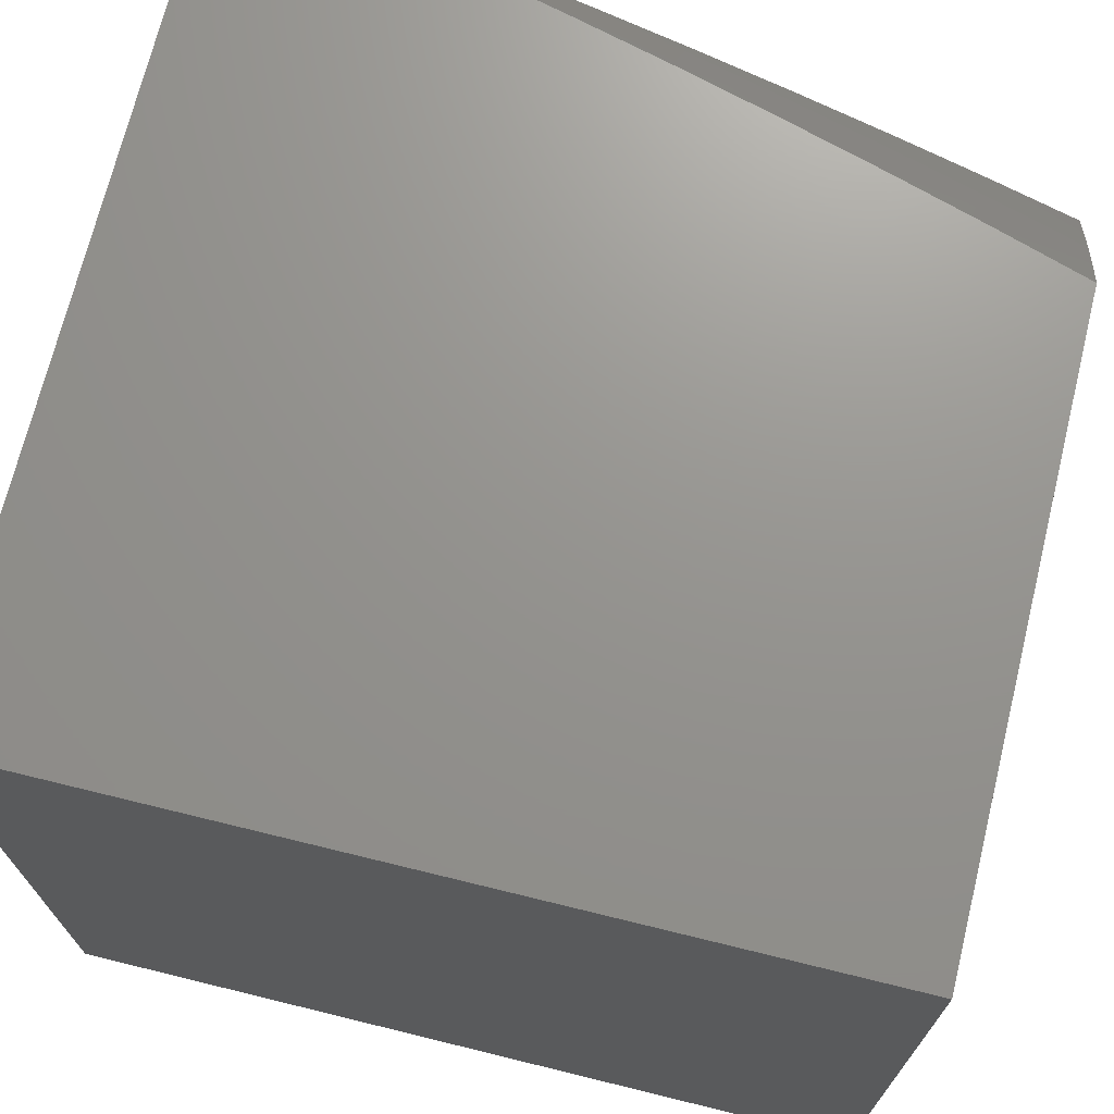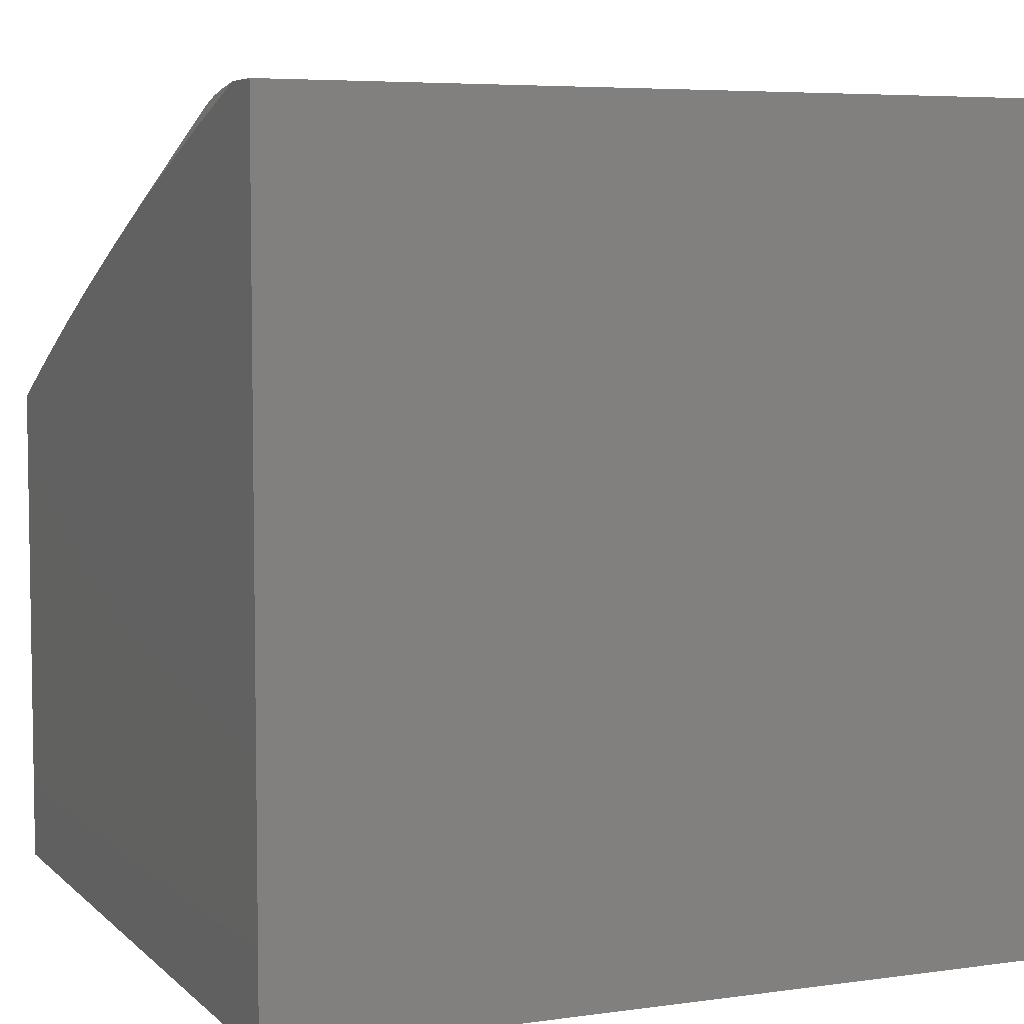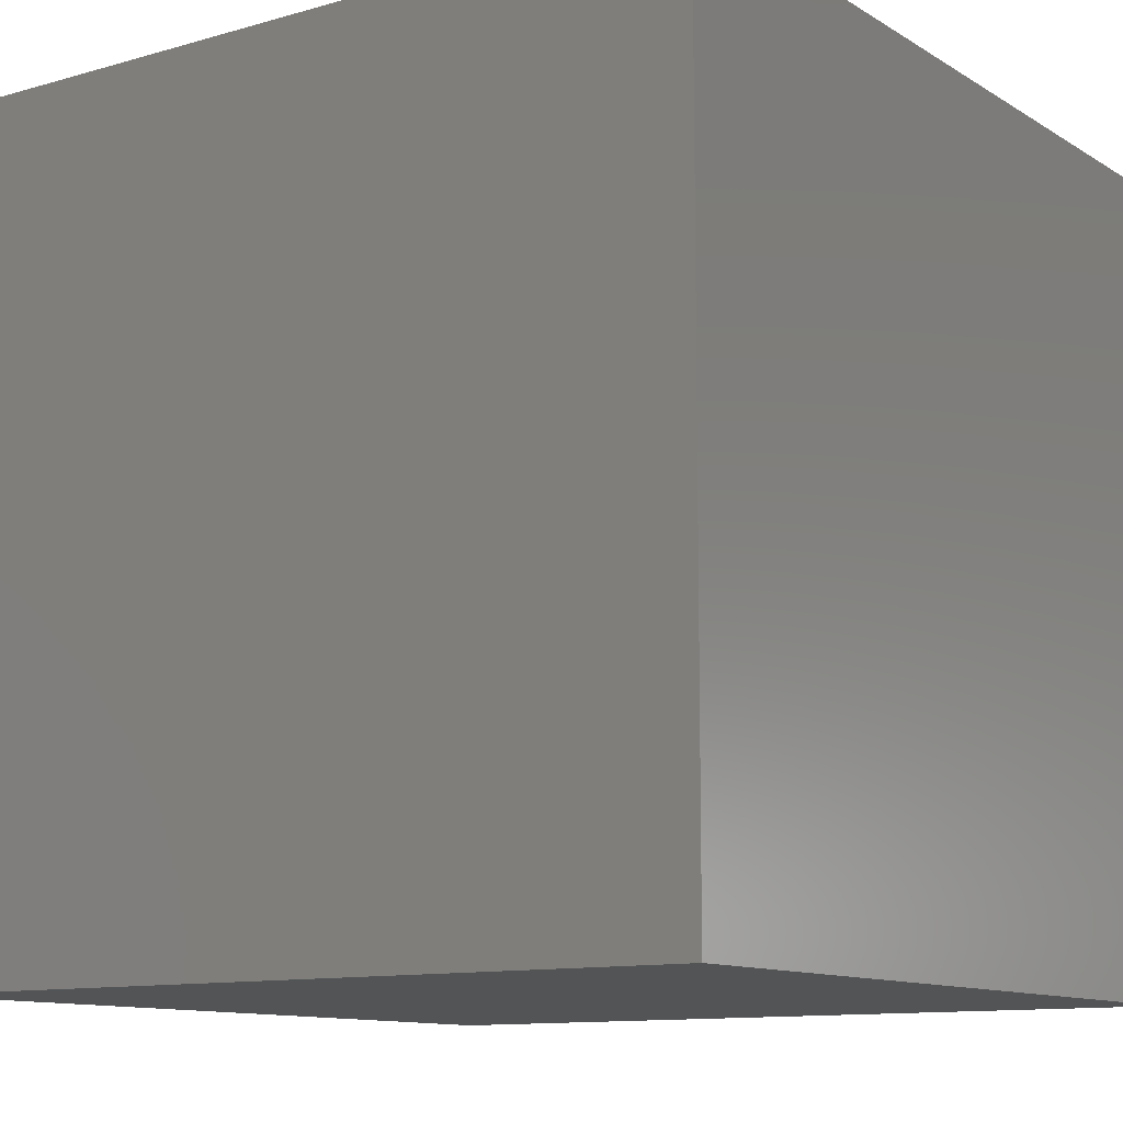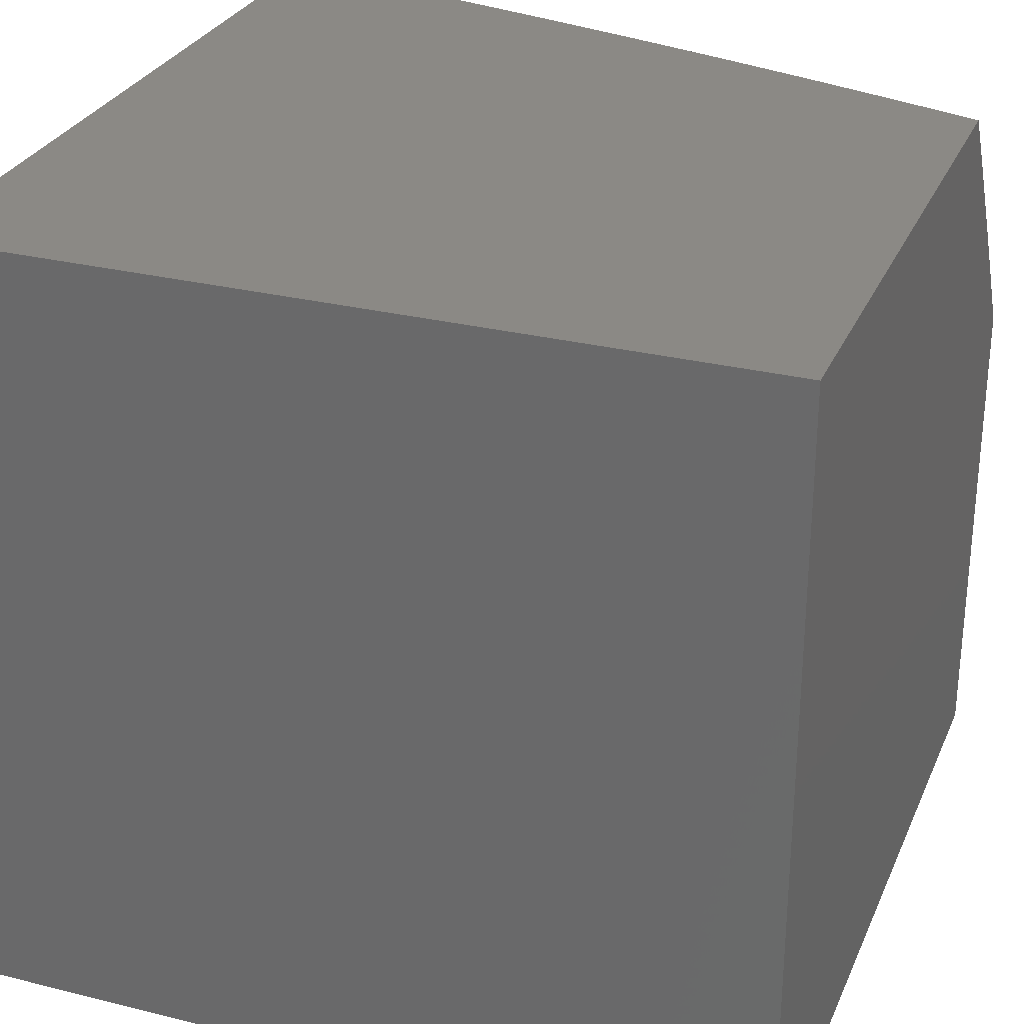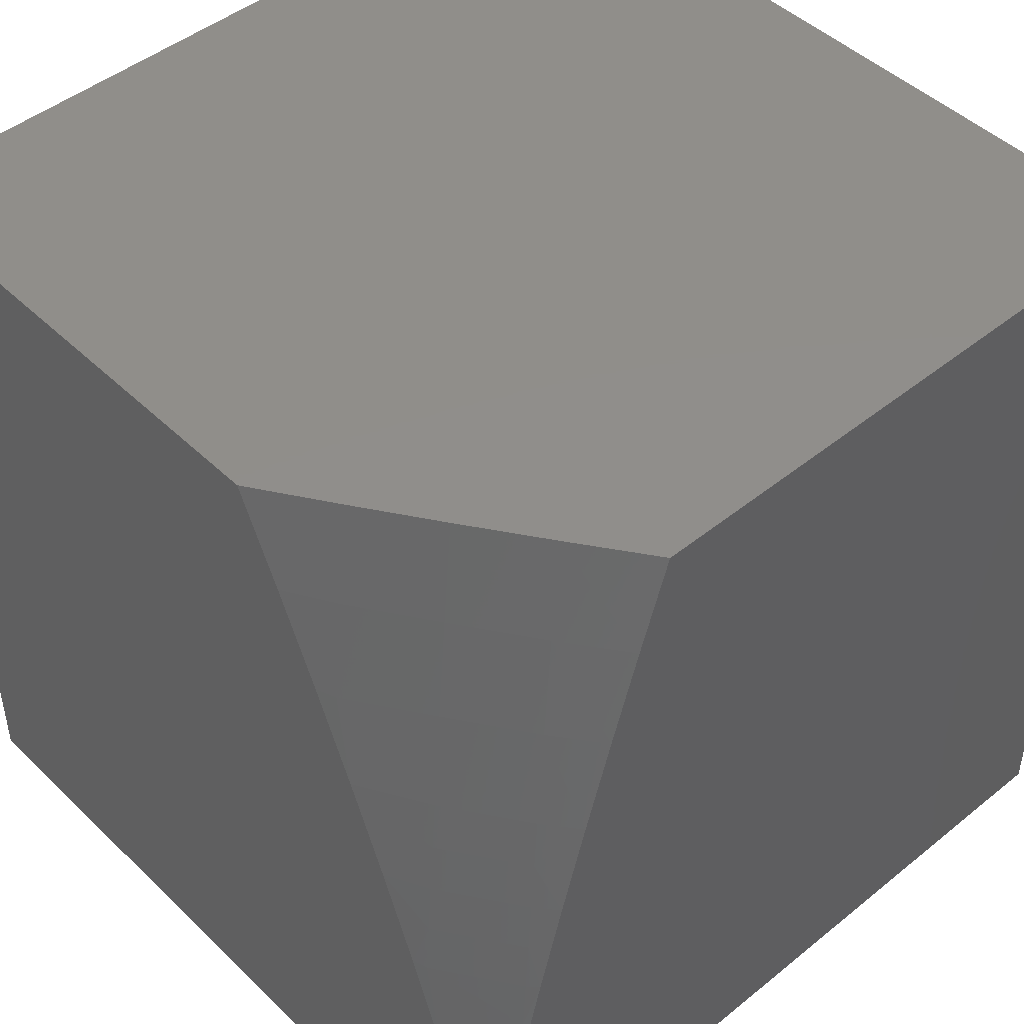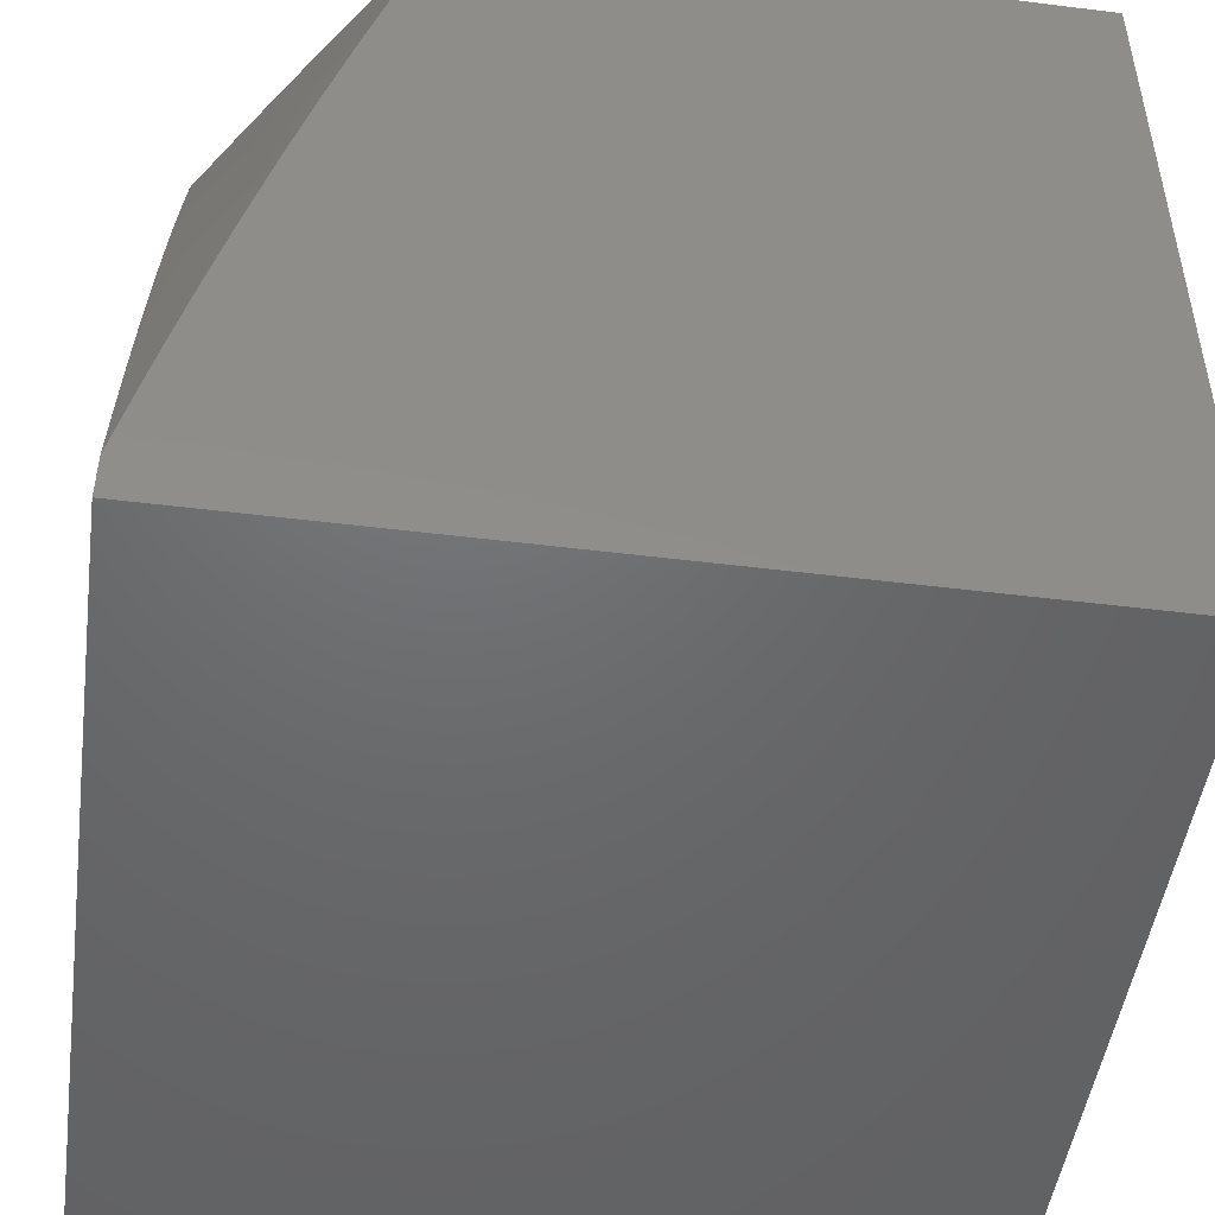
<metadata>
{"format":"stl","ext":"stl","renderer":"f3d","projection":"perspective","resolution":1024,"background":"white","views":[{"elev":71.1,"azim":-76.2,"up":"+Y"},{"elev":5.7,"azim":156.7,"up":"+Y"},{"elev":-11.3,"azim":-145.1,"up":"+Y"},{"elev":29.0,"azim":-69.7,"up":"+Y"},{"elev":46.6,"azim":137.4,"up":"+Z"},{"elev":-48.5,"azim":172.1,"up":"+Z"}]}
</metadata>
<code>
# stl→obj: 44 verts, 84 faces
v 8.747 6 3
v 8.812 5.909 3
v 8.784 6 2.883
v 8.837 5.926 2.882
v 8.819 6 2.767
v 8.861 5.942 2.764
v 8.853 6 2.649
v 8.884 5.958 2.646
v 8.895 5.965 2.587
v 8.96 5.872 2.587
v 8.971 5.879 2.528
v 9 5.833 2.535
v 8.981 5.886 2.469
v 9 5.878 2.417
v 8.992 5.893 2.41
v 9 5.921 2.297
v 8.937 5.993 2.351
v 8.946 6 2.295
v 8.916 6 2.413
v 8.901 5.834 2.882
v 8.876 5.817 3
v 8.938 5.725 3
v 9 5.632 3
v 9 5.685 2.885
v 8.964 5.741 2.882
v 8.925 5.85 2.764
v 9 5.737 2.769
v 8.988 5.757 2.764
v 9 5.786 2.653
v 8.949 5.865 2.646
v 9 5.962 2.177
v 8.974 6 2.176
v 9 6 2.056
v 8.886 6 2.531
v 8.916 5.98 2.469
v 8.927 5.987 2.41
v 8.906 5.973 2.528
v 9 6 2
v 9 5 2
v 9 5 3
v 8 5 3
v 8 6 3
v 8 5 2
v 8 6 2
f 1 2 3
f 3 2 4
f 3 4 5
f 5 4 6
f 5 6 7
f 7 6 8
f 7 8 9
f 9 8 10
f 9 10 11
f 11 10 12
f 11 12 13
f 13 12 14
f 13 14 15
f 15 14 16
f 15 16 17
f 17 16 18
f 17 18 19
f 4 2 20
f 20 2 21
f 20 21 22
f 23 24 22
f 22 24 25
f 22 25 20
f 20 25 26
f 20 26 4
f 4 26 6
f 24 27 25
f 25 27 28
f 25 28 26
f 26 28 29
f 26 29 30
f 30 29 10
f 30 10 8
f 27 29 28
f 29 12 10
f 16 31 18
f 18 31 32
f 32 31 33
f 34 35 19
f 19 35 36
f 19 36 17
f 17 36 15
f 7 9 34
f 34 9 37
f 34 37 35
f 35 37 13
f 35 13 15
f 30 8 6
f 30 6 26
f 13 37 11
f 11 37 9
f 15 36 35
f 33 31 38
f 38 31 39
f 39 31 16
f 39 16 14
f 14 12 39
f 39 12 29
f 39 29 27
f 39 27 40
f 40 27 24
f 40 24 23
f 40 23 41
f 41 23 22
f 41 22 21
f 41 21 42
f 42 21 2
f 42 2 1
f 39 43 38
f 38 43 44
f 41 43 40
f 40 43 39
f 42 44 41
f 41 44 43
f 1 3 42
f 42 3 5
f 42 5 7
f 42 7 44
f 44 7 34
f 44 34 19
f 19 18 44
f 44 18 32
f 44 32 38
f 38 32 33

</code>
